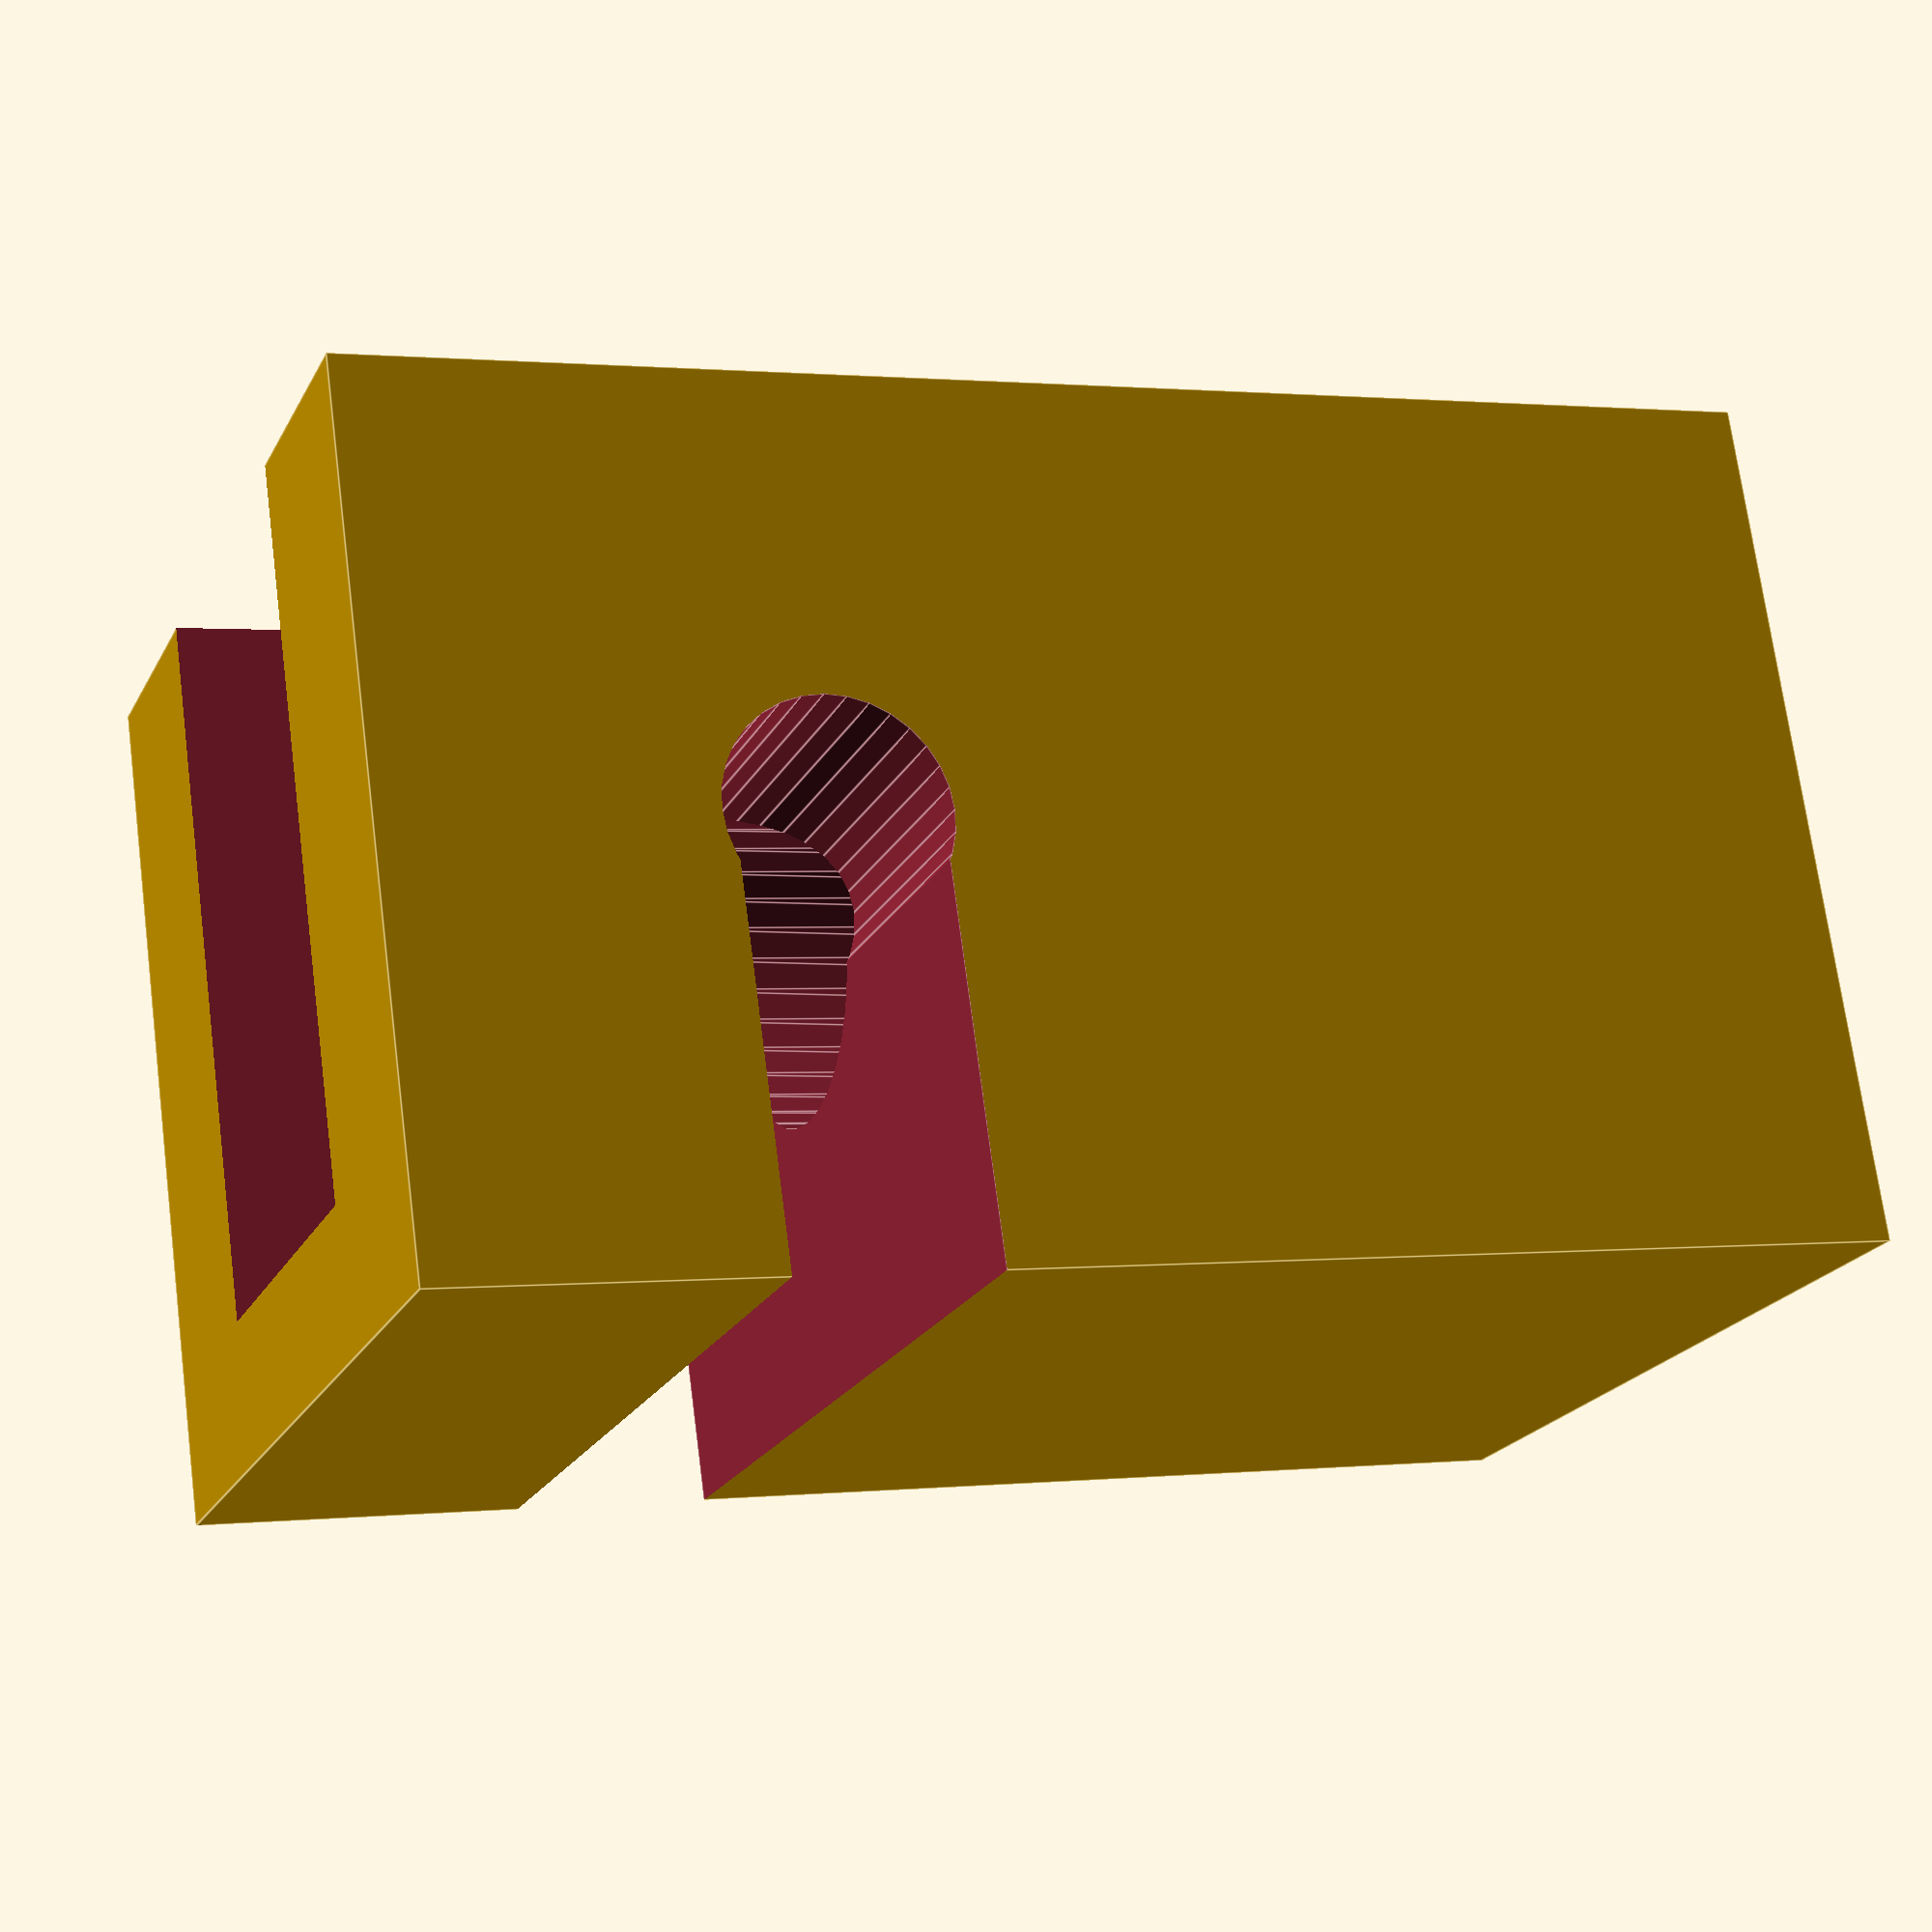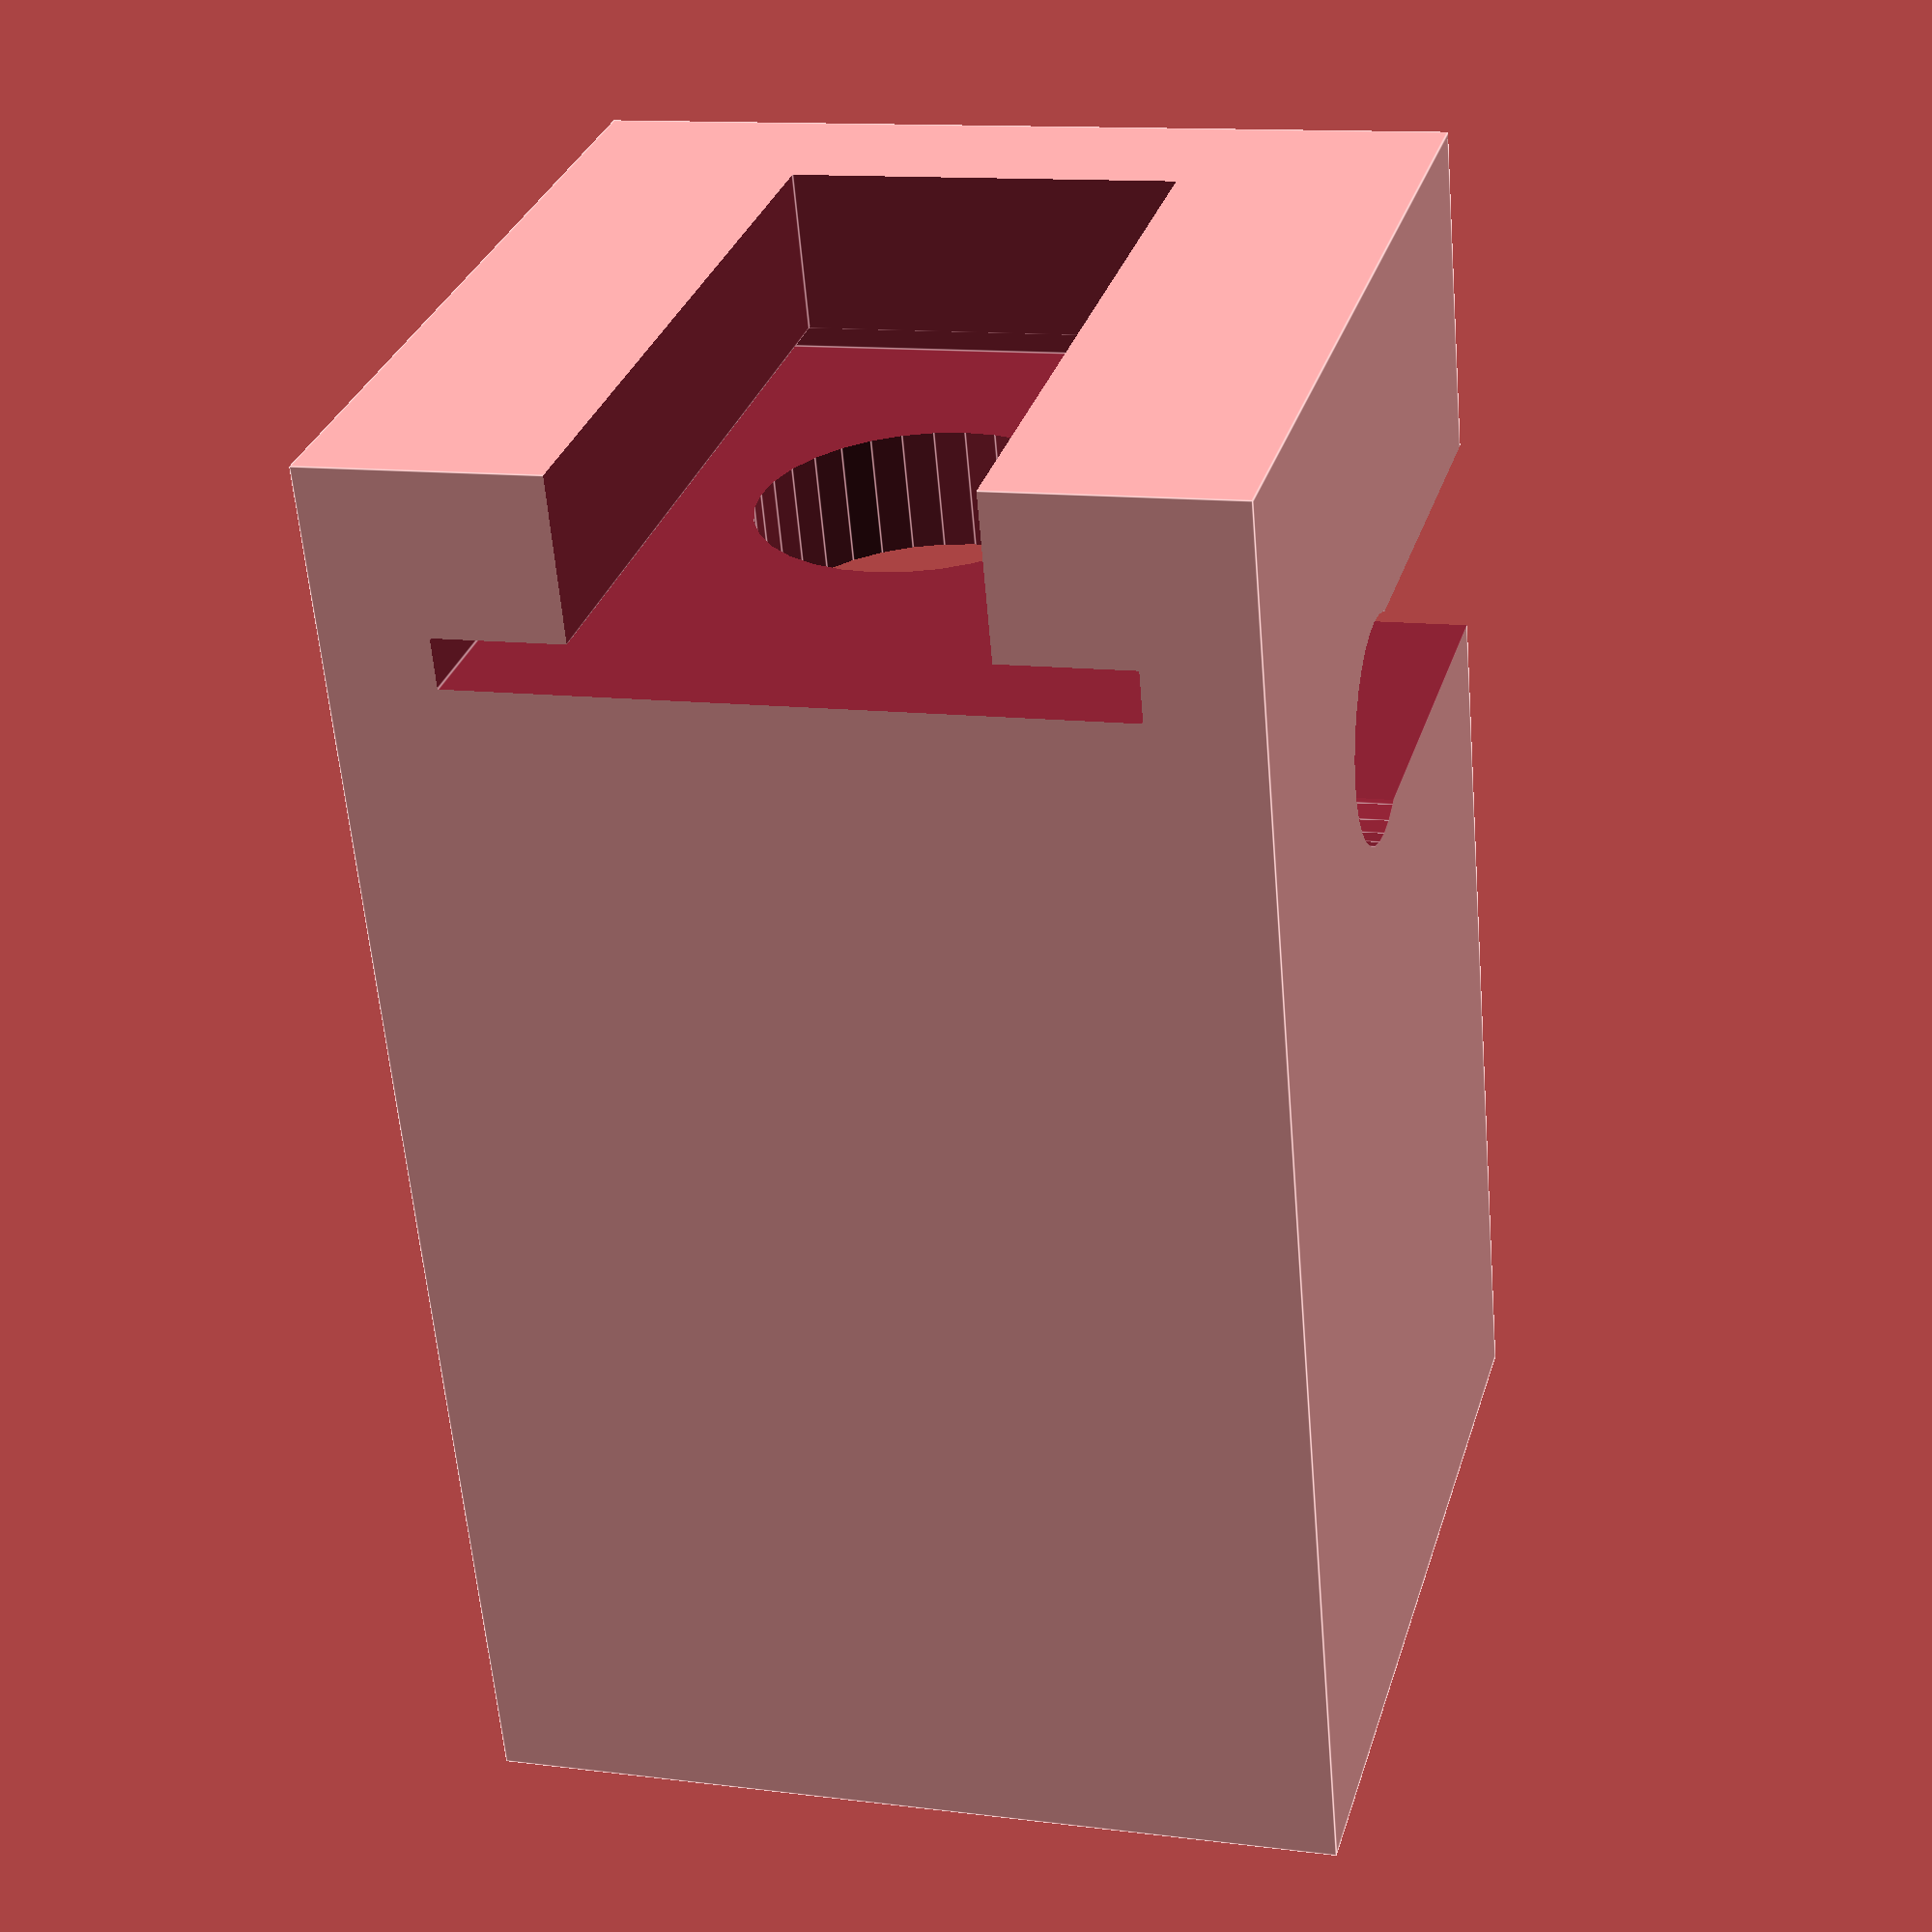
<openscad>
/*

  light_connector.scad
   
  

  3mm x 120mm
  https://www.greenstuffworld.com/de/flugbasestaebe/600-3-mm-runde-acryl-staebe-transparent.html
  
*/
$fn=32;

width=12;
height=12;
length=20;
edgeDia = 3.1;
outerLWDia = 4.7;
innerLWDia = 4.4;
clipWidth = 9;
clipHeight = height;
clipThinkness = 0.7;
clipXWidth = clipWidth*0.6;
clipXThinkness = width;
clipXOffset = 1; 
clipOffset = 1; /* offset of the clip cutout above ground */
clipDistance = 1.5; /* distance from the edge to the clip=wall between edge and clip */

difference() {
  translate([-width/2, -width/2])
  cube([width, length, height]);

  translate([0,0,width/2])
  rotate([-90,0,0])
  cylinder(d1=innerLWDia, d2=outerLWDia, h=length-width/2+0.01);

  translate([0,-width,width/2])
  rotate([-90,0,0])
  cylinder(d=innerLWDia, h=length);

  translate([0,0,width/2])
  rotate([0,90,0])
  cylinder(d=edgeDia, h=width+0.02, center=true);
  
  translate([0,0,-edgeDia*0.2])  
  cube([width+0.02, edgeDia*0.9, height], center=true);
  
  /* battery clip */
  
  translate([-clipWidth/2,-clipThinkness-edgeDia/2-clipDistance,clipOffset])
  cube([clipWidth, clipThinkness, clipHeight]);

  translate([-clipXWidth/2,-clipXThinkness-clipThinkness-edgeDia/2-clipDistance+0.01,clipXOffset+clipOffset])
  cube([clipXWidth, clipXThinkness, clipHeight]);
}



</openscad>
<views>
elev=287.8 azim=249.0 roll=172.5 proj=p view=edges
elev=149.1 azim=354.9 roll=164.4 proj=p view=edges
</views>
